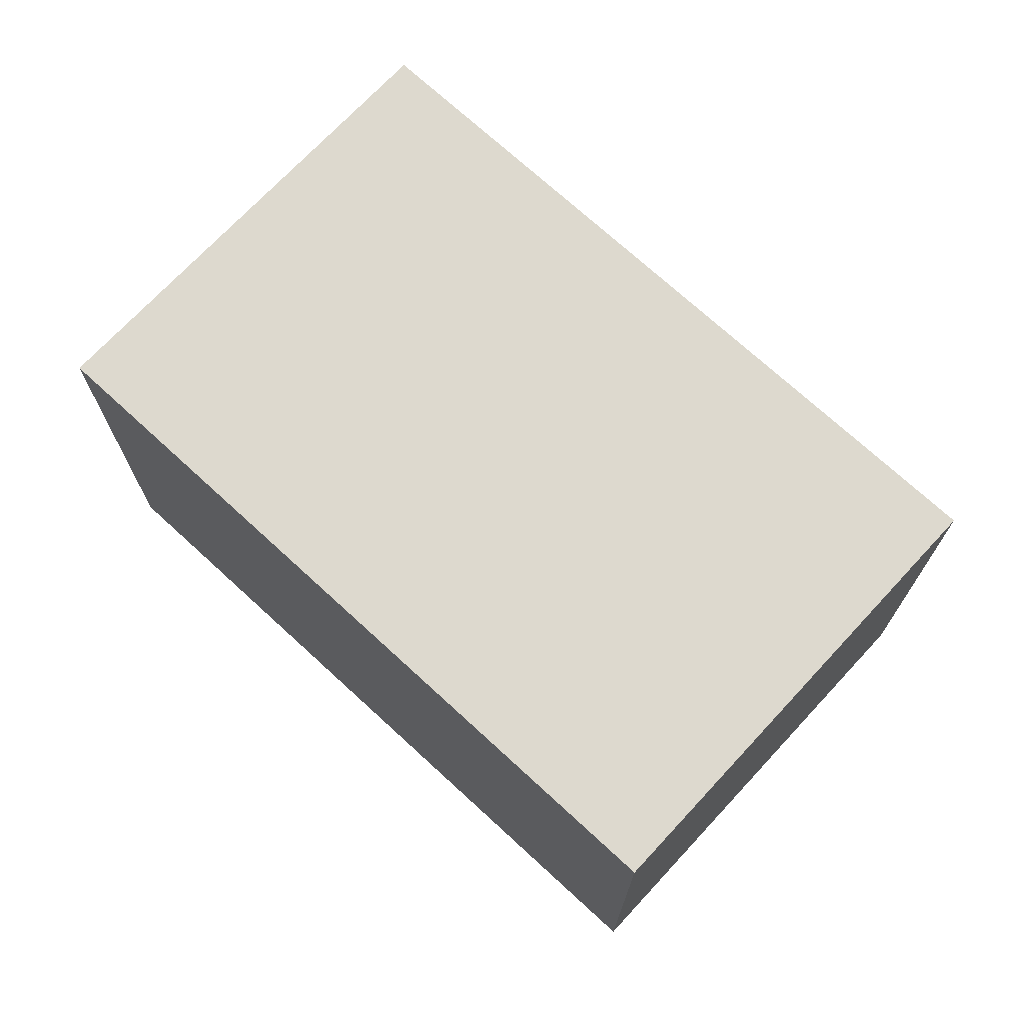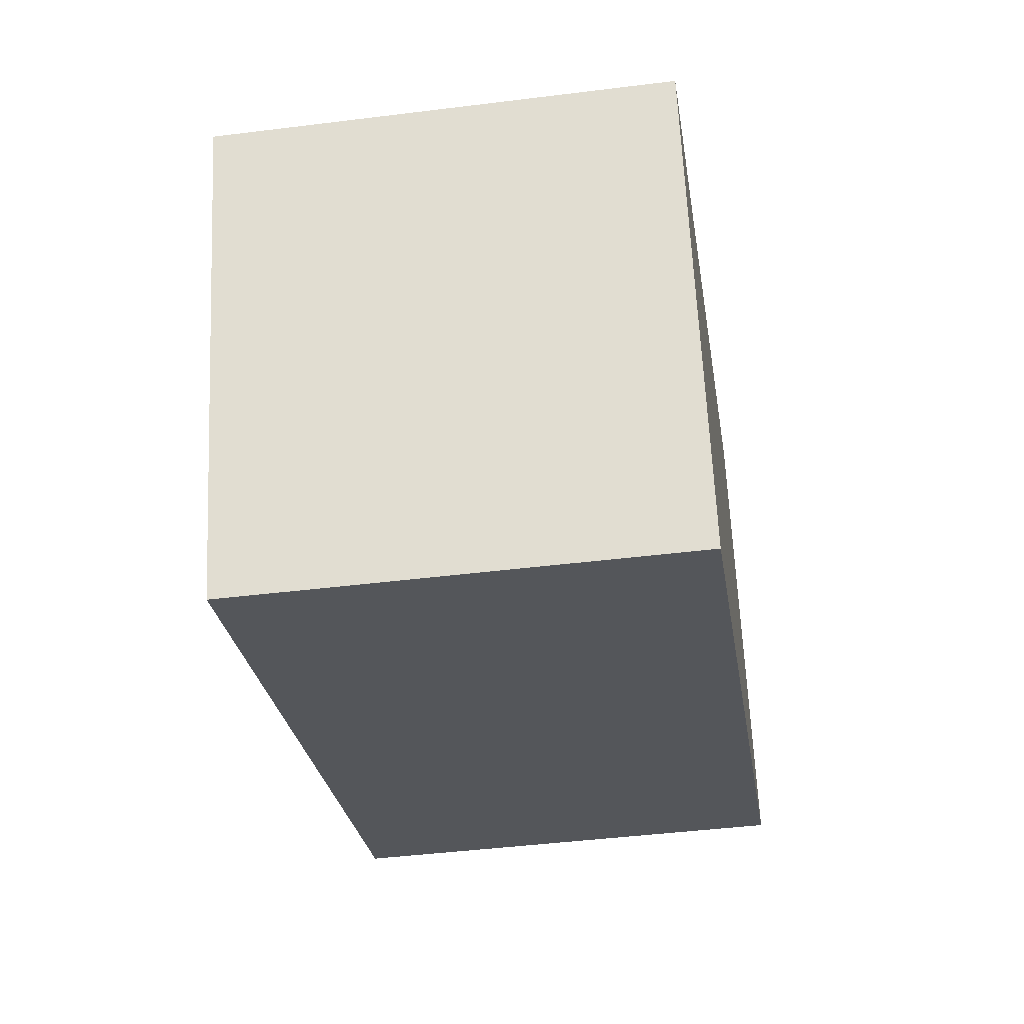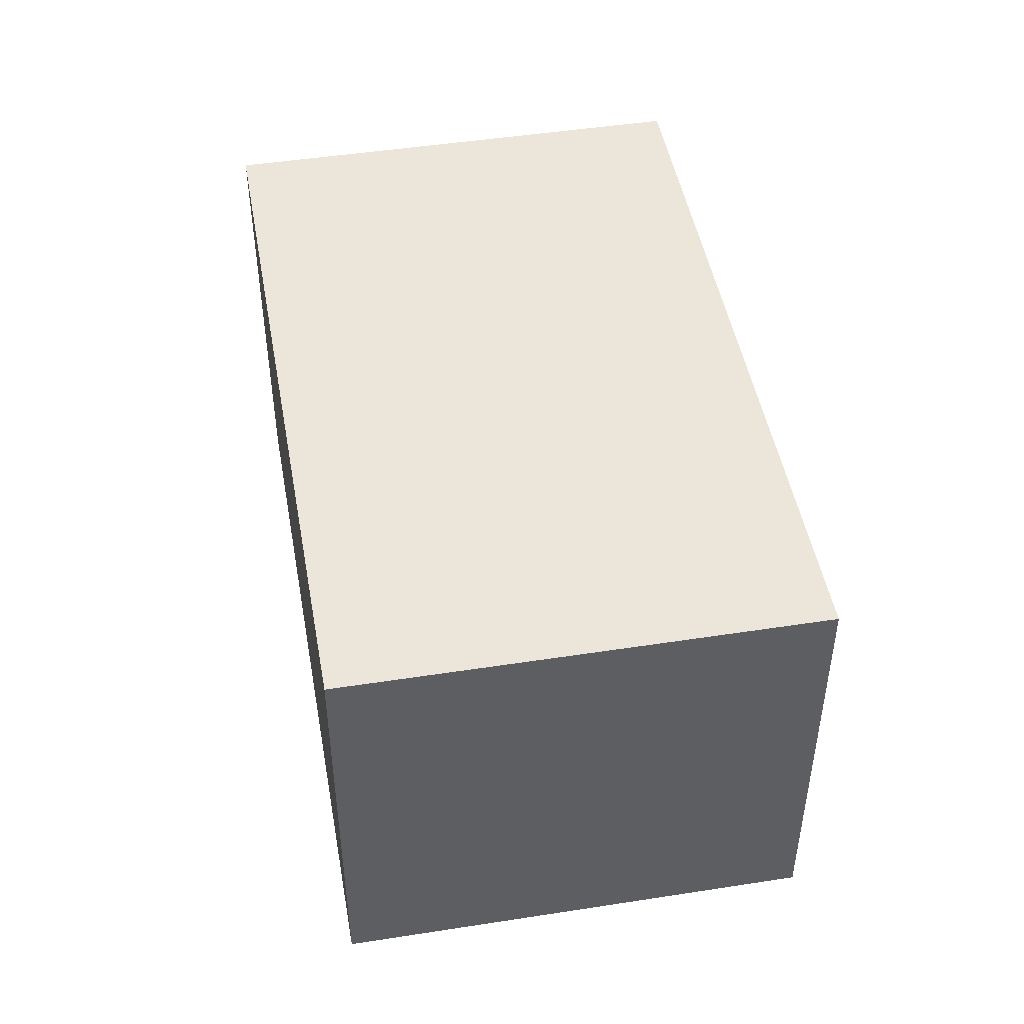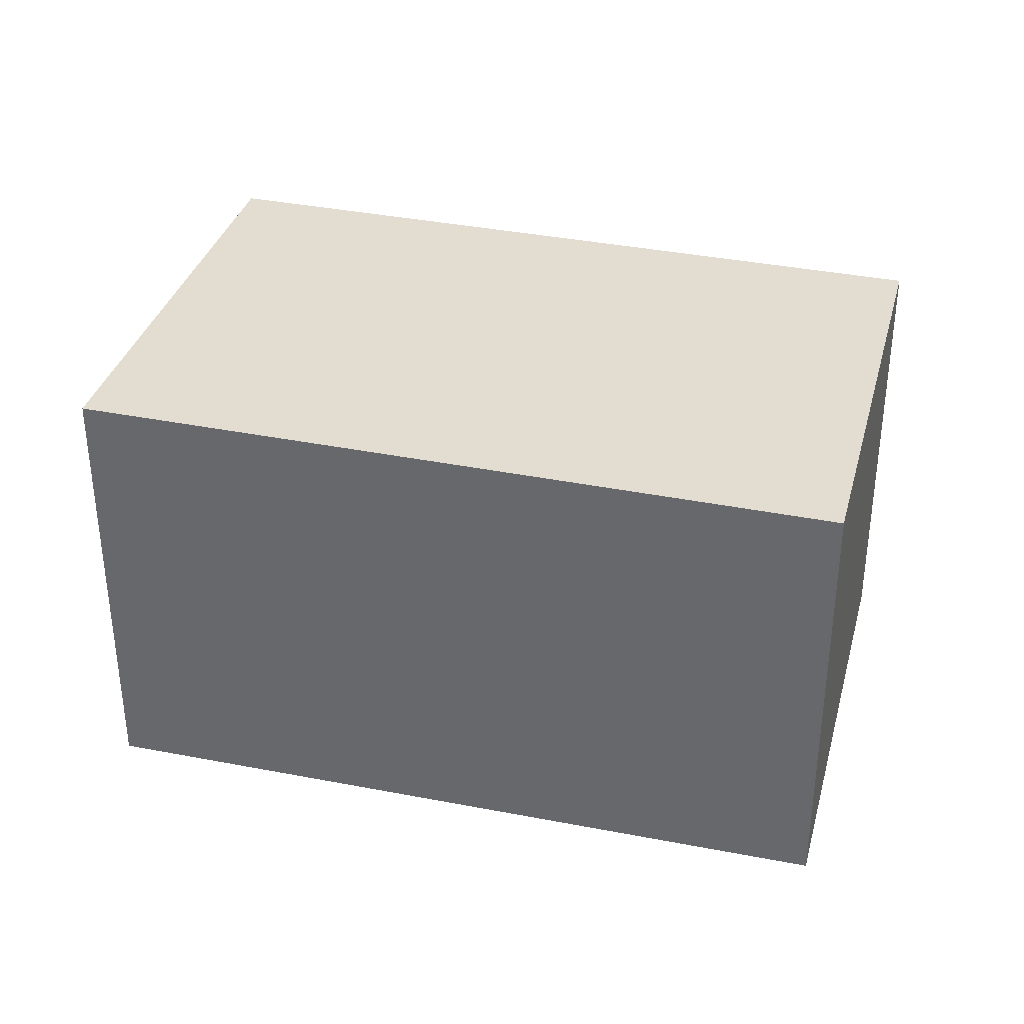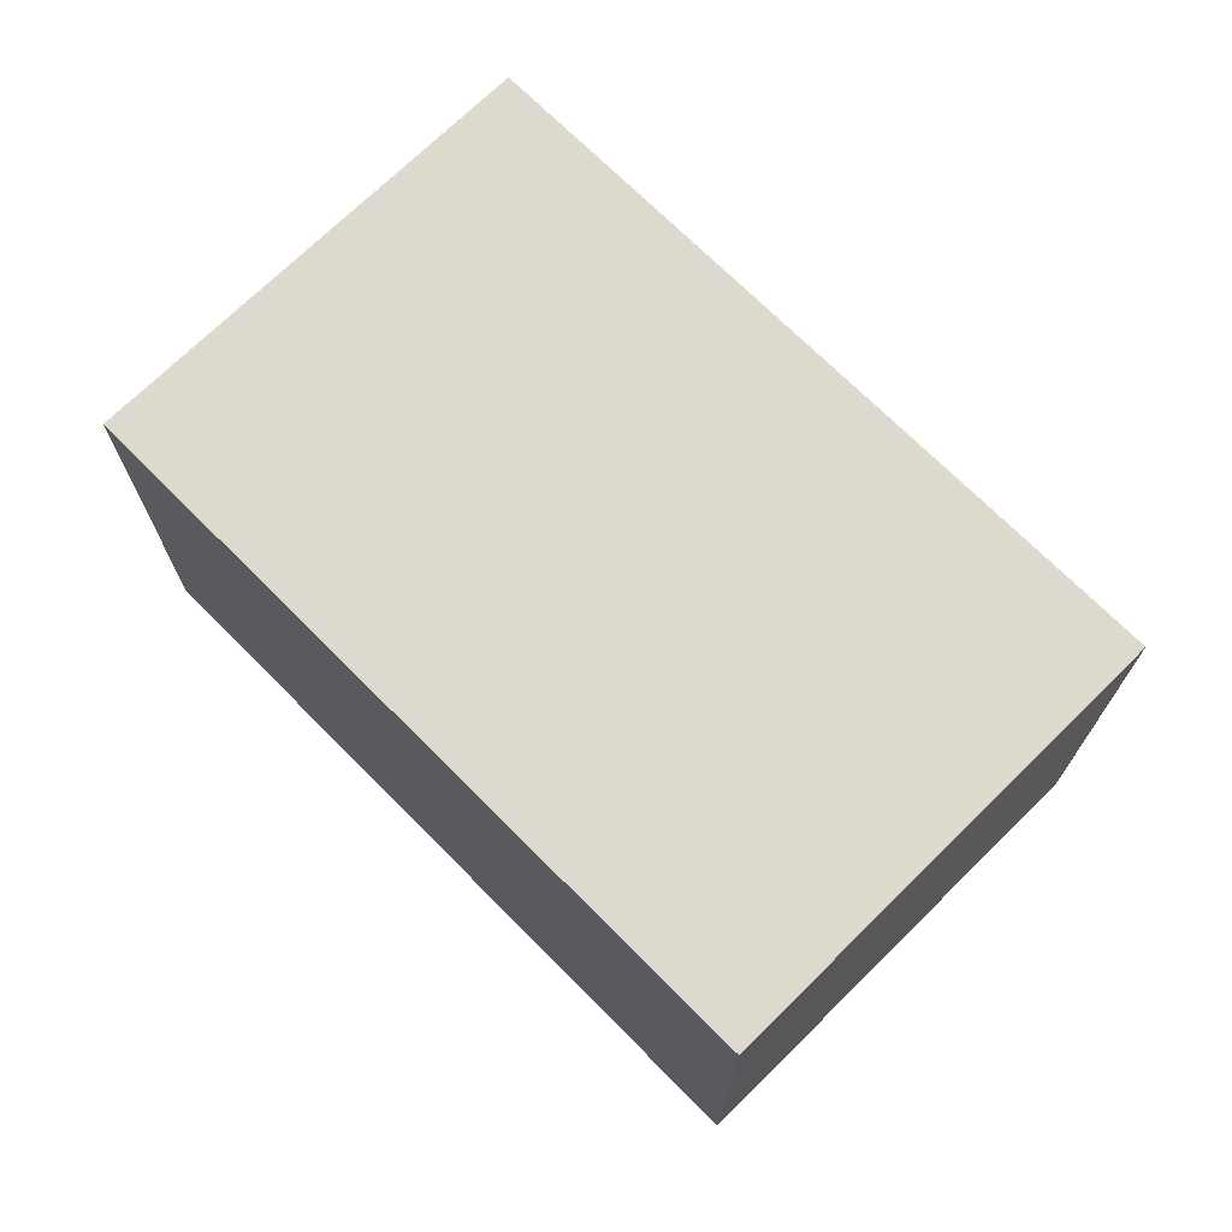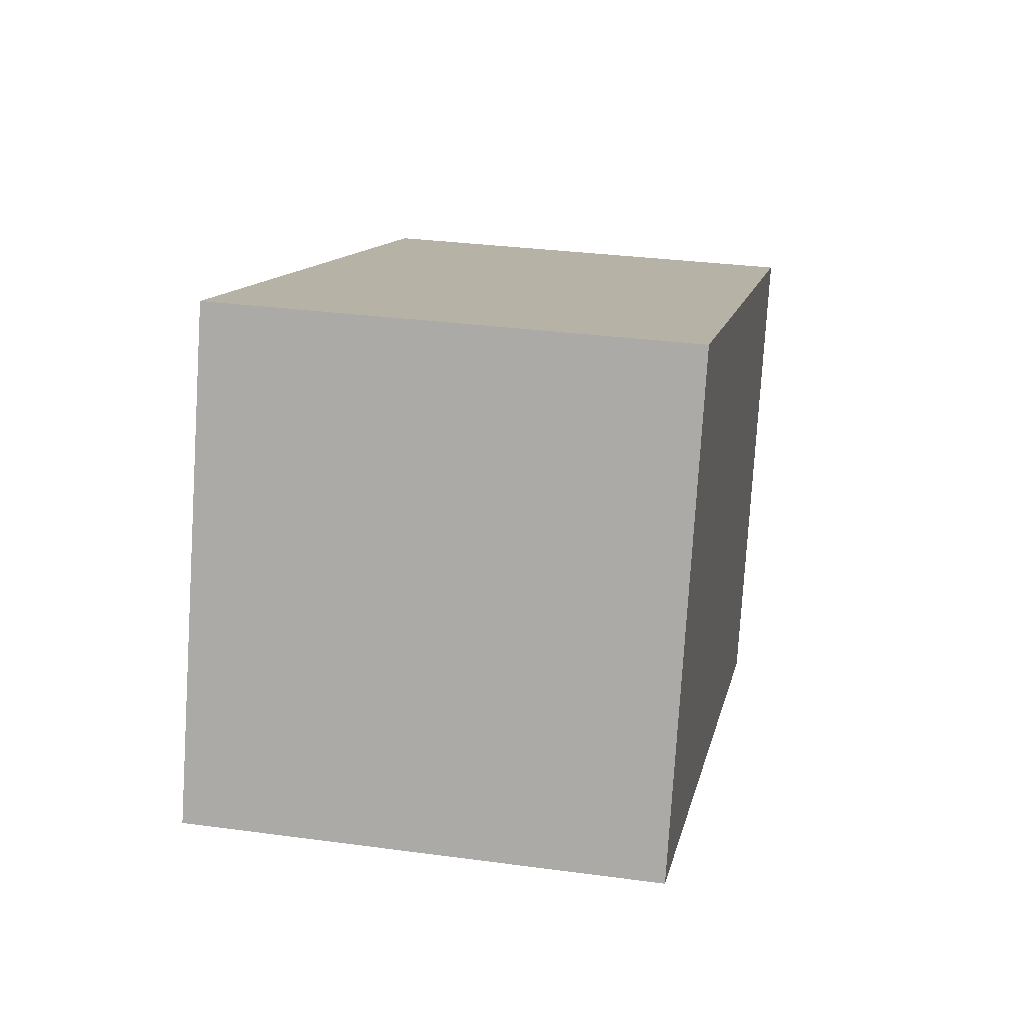
<metadata>
{"format":"obj","ext":"obj","renderer":"f3d","projection":"perspective","resolution":1024,"background":"white","views":[{"elev":71.5,"azim":62.0,"up":"+Y"},{"elev":-45.2,"azim":98.2,"up":"+Z"},{"elev":47.5,"azim":99.2,"up":"+Y"},{"elev":35.0,"azim":33.8,"up":"+Y"},{"elev":71.6,"azim":-115.4,"up":"+Y"},{"elev":30.9,"azim":-79.0,"up":"+Z"}]}
</metadata>
<code>
v  10.4 6.361 -3.661
v  2.287 6.459 6.579
v  12.68 6.361 2.92
v  1.67 6.459 4.804
v  0 6.459 3.955e-16
v  2.287 -4.028e-16 6.579
v  12.68 -1.788e-16 2.92
v  10.4 2.242e-16 -3.661
v  0 0 0
v  1.67 -2.942e-16 4.804
g defaultobject
f 1 2 3
f 2 1 4
f 4 1 5
f 6 3 2
f 3 6 7
f 7 1 3
f 1 7 8
f 1 9 5
f 9 1 8
f 4 6 2
f 6 4 5
f 6 5 10
f 10 5 9
f 10 7 6
f 7 10 8
f 8 10 9

</code>
